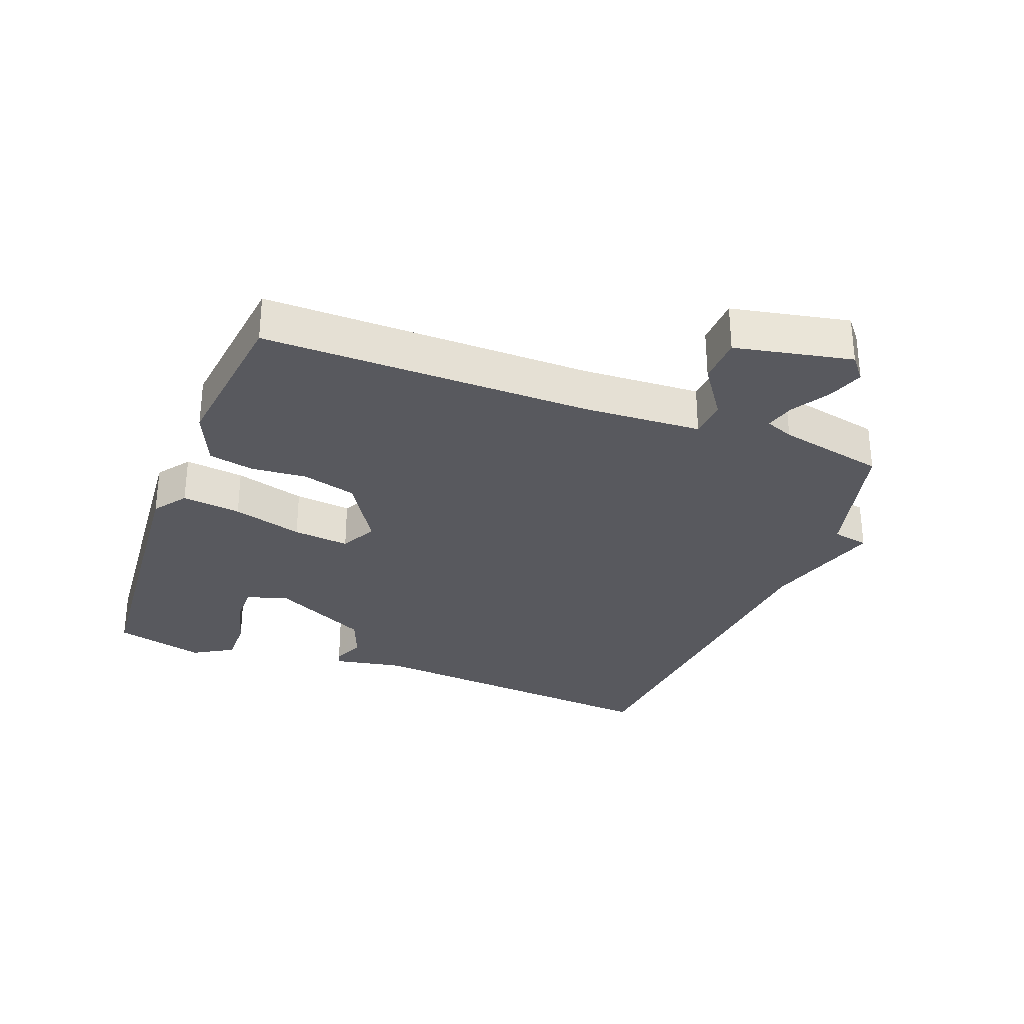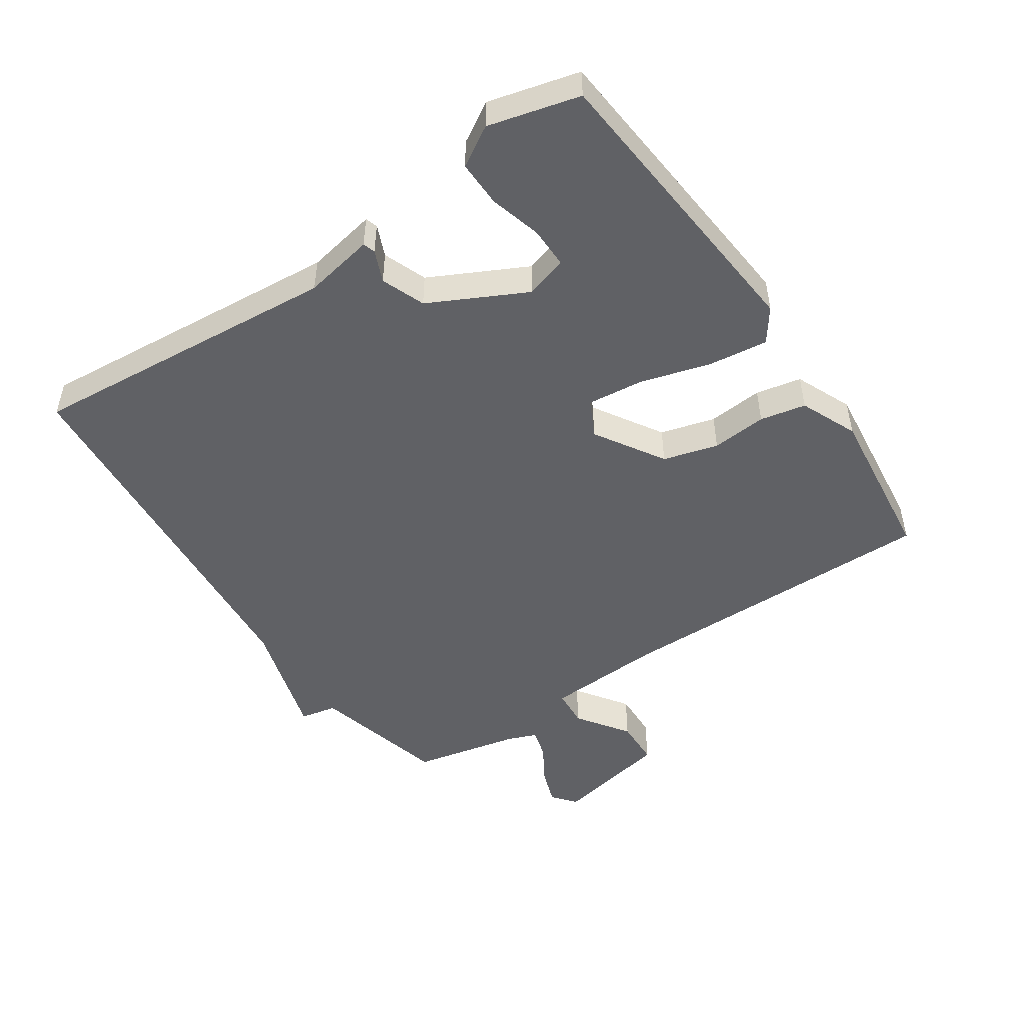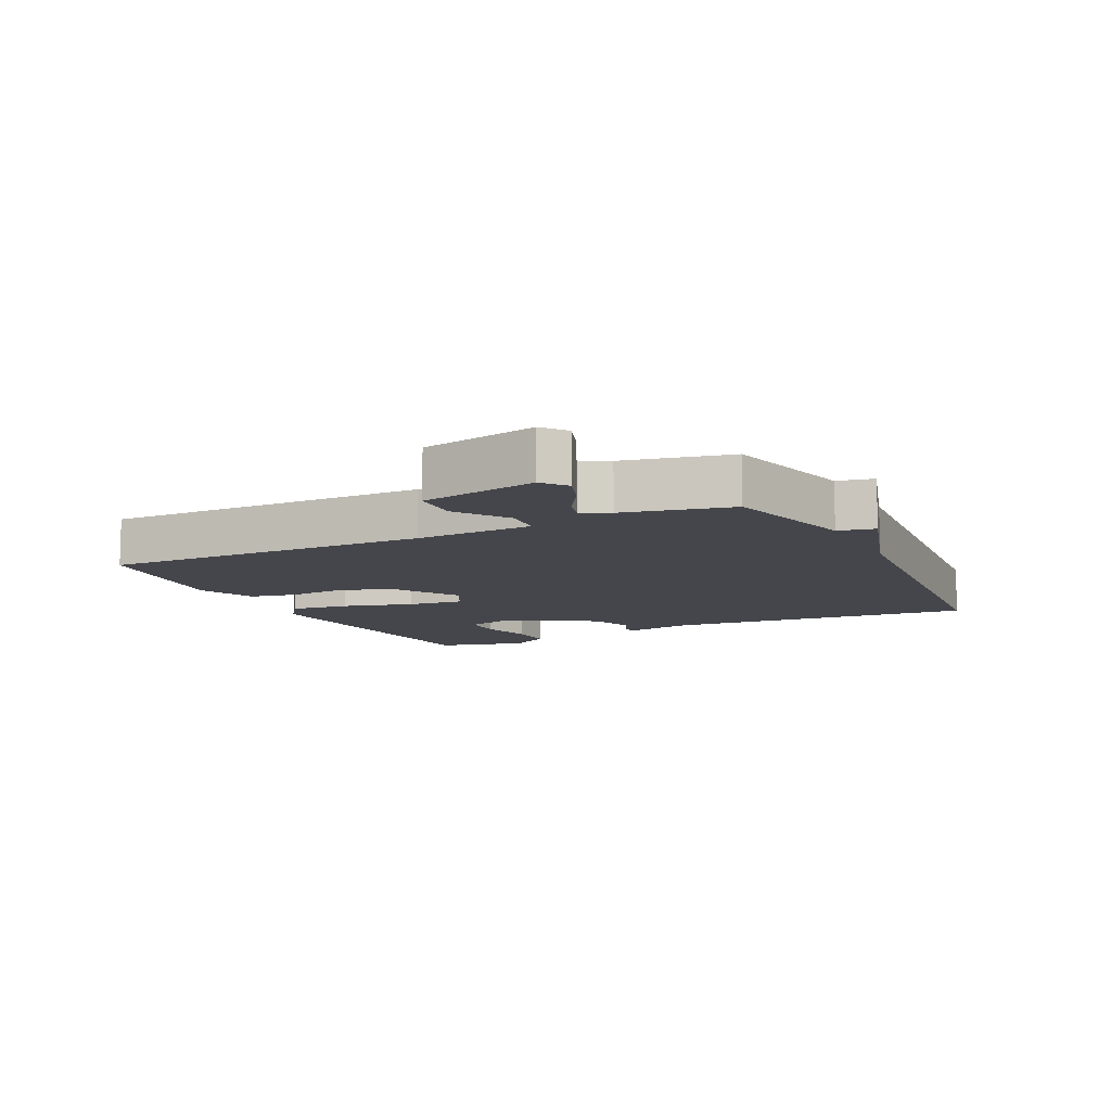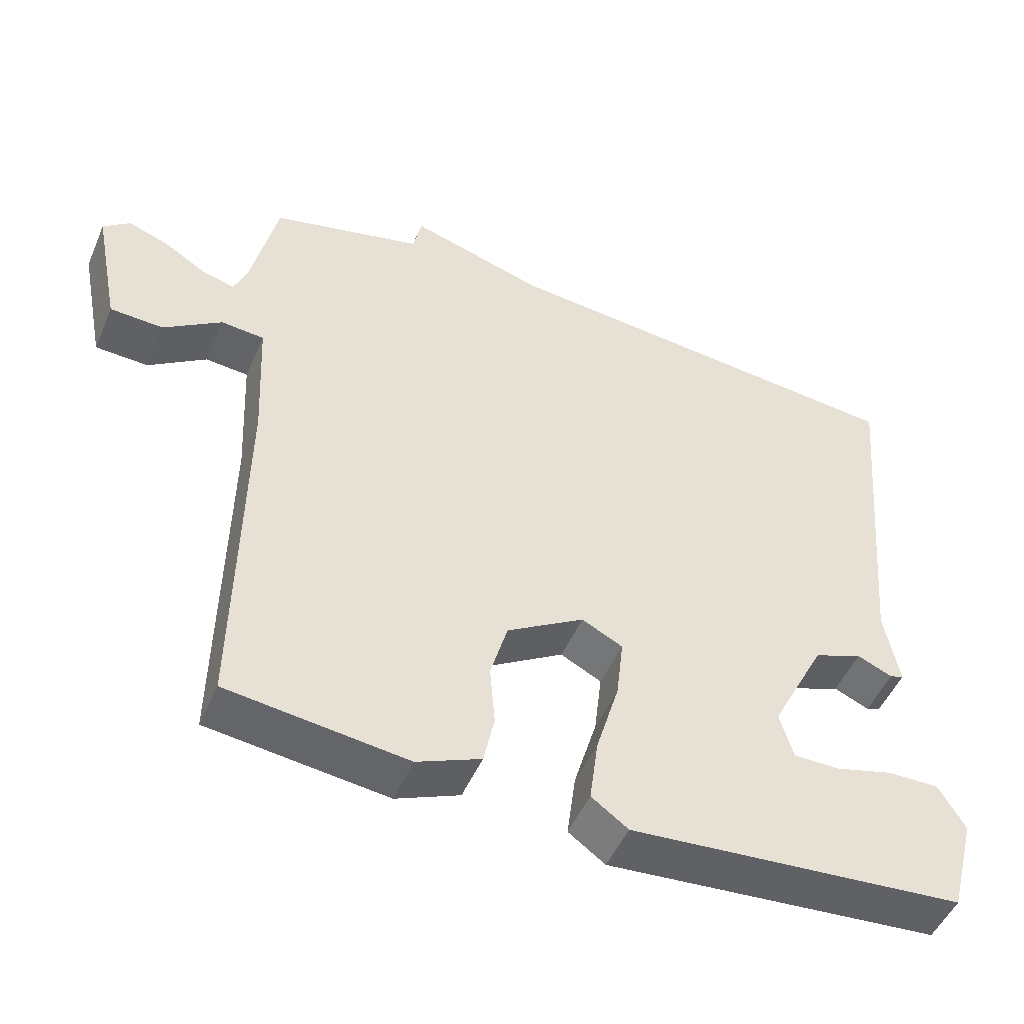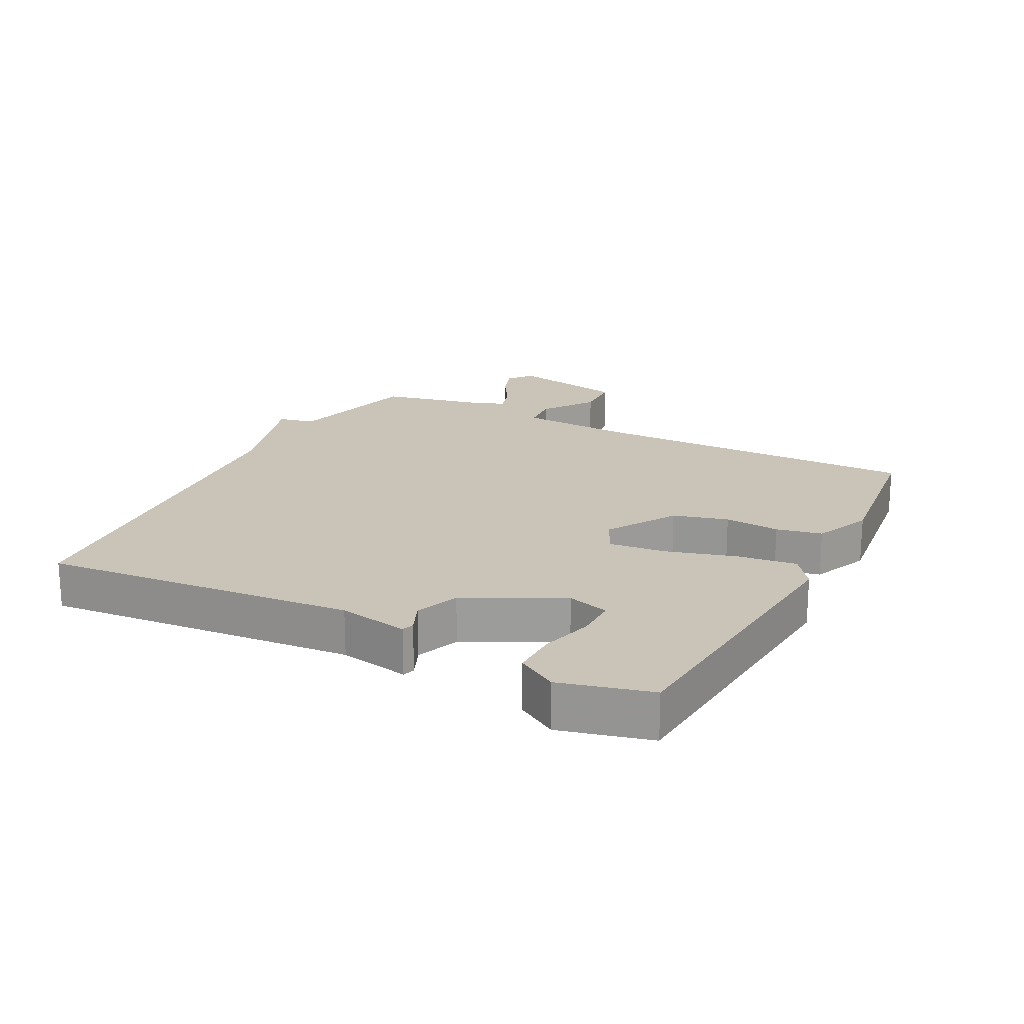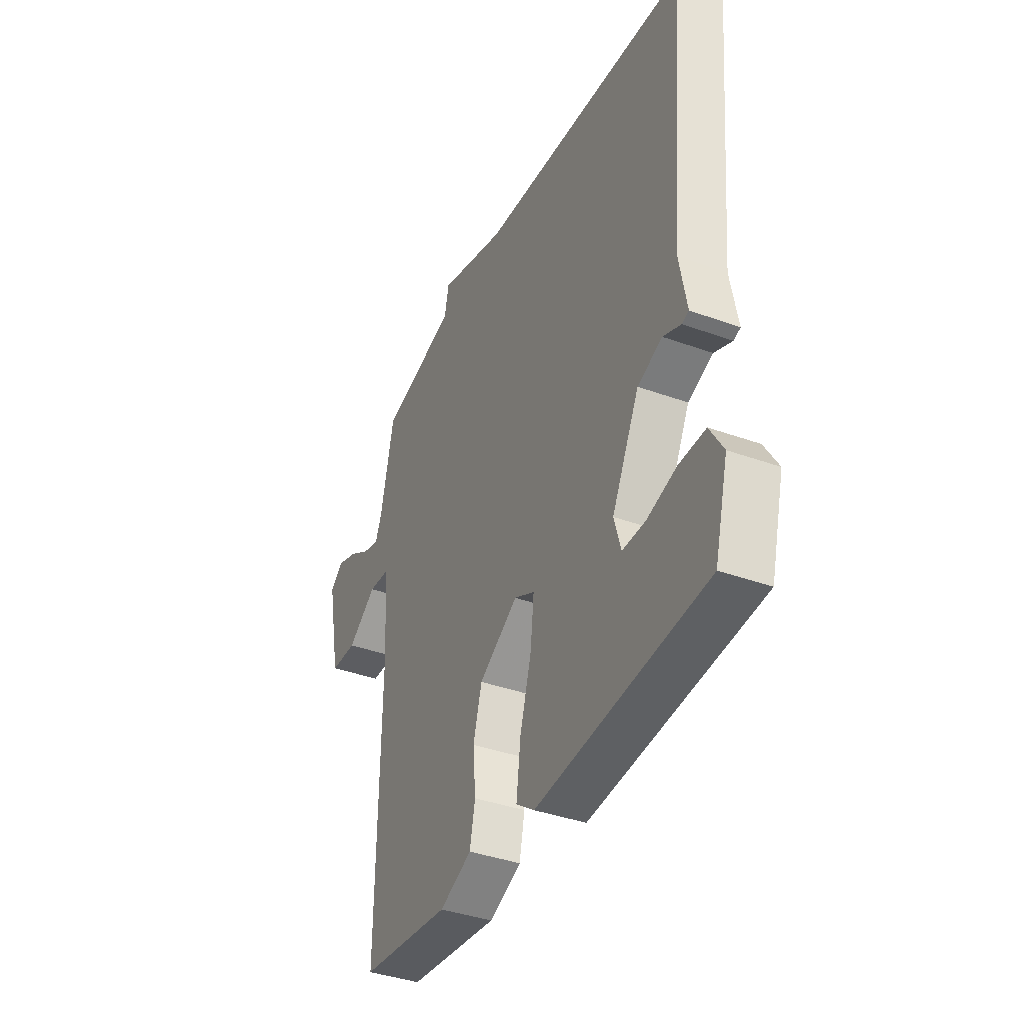
<metadata>
{"format":"obj","ext":"obj","renderer":"f3d","projection":"perspective","resolution":1024,"background":"white","views":[{"elev":-30.3,"azim":-110.6,"up":"+Y"},{"elev":-49.3,"azim":124.3,"up":"+Y"},{"elev":-10.1,"azim":-63.7,"up":"+Y"},{"elev":-49.7,"azim":-22.9,"up":"+Z"},{"elev":20.0,"azim":117.5,"up":"+Y"},{"elev":-38.7,"azim":65.5,"up":"+Z"}]}
</metadata>
<code>
v 0.5 0.07 -0.5
v 0.033 0.07 -0.539
v -0.018 0.07 -0.502
v -0.006 0.07 -0.41
v 0.026 0.07 -0.301
v 0.036 0.07 -0.213
v -0.021 0.07 -0.184
v -0.129 0.07 -0.25
v -0.153 0.07 -0.335
v -0.146 0.07 -0.421
v -0.161 0.07 -0.492
v -0.25 0.07 -0.53
v -0.5 0.07 -0.5
v -0.493 0.07 0.01
v -0.502 0.07 0.194
v -0.562 0.07 0.199
v -0.643 0.07 0.143
v -0.717 0.07 0.146
v -0.753 0.07 0.328
v -0.716 0.07 0.358
v -0.66 0.07 0.338
v -0.601 0.07 0.302
v -0.555 0.07 0.289
v -0.537 0.07 0.333
v -0.5 0.07 0.5
v -0.288 0.07 0.553
v -0.276 0.07 0.61
v -0.088 0.07 0.553
v 0.5 0.07 0.5
v 0.456 0.07 0.014
v 0.476 0.07 -0.095
v 0.457 0.07 -0.101
v 0.408 0.07 -0.08
v 0.34 0.07 -0.106
v 0.264 0.07 -0.255
v 0.283 0.07 -0.32
v 0.347 0.07 -0.32
v 0.428 0.07 -0.298
v 0.5 0.07 -0.297
v 0.537 0.07 -0.359
v 0.5 0 -0.5
v 0.033 0 -0.539
v -0.018 0 -0.502
v -0.006 0 -0.41
v 0.026 0 -0.301
v 0.036 0 -0.213
v -0.021 0 -0.184
v -0.129 0 -0.25
v -0.153 0 -0.335
v -0.146 0 -0.421
v -0.161 0 -0.492
v -0.25 0 -0.53
v -0.5 0 -0.5
v -0.493 0 0.01
v -0.502 0 0.194
v -0.562 0 0.199
v -0.643 0 0.143
v -0.717 0 0.146
v -0.753 0 0.328
v -0.716 0 0.358
v -0.66 0 0.338
v -0.601 0 0.302
v -0.555 0 0.289
v -0.537 0 0.333
v -0.5 0 0.5
v -0.288 0 0.553
v -0.276 0 0.61
v -0.088 0 0.553
v 0.5 0 0.5
v 0.456 0 0.014
v 0.476 0 -0.095
v 0.457 0 -0.101
v 0.408 0 -0.08
v 0.34 0 -0.106
v 0.264 0 -0.255
v 0.283 0 -0.32
v 0.347 0 -0.32
v 0.428 0 -0.298
v 0.5 0 -0.297
v 0.537 0 -0.359
f 1 2 3
f 40 1 3
f 39 40 3
f 38 39 3
f 37 38 3
f 36 37 3 4
f 35 36 4 5
f 34 35 5 6
f 33 34 6 7
f 30 31 32 33
f 30 33 7
f 29 30 7
f 28 29 7
f 28 7 8
f 27 28 8
f 26 27 8
f 26 8 9
f 25 26 9
f 24 25 9
f 23 24 9 10
f 20 21 22
f 19 20 22
f 18 19 22
f 17 18 22
f 16 17 22
f 15 16 22 23
f 12 13 14
f 11 12 14
f 10 11 14
f 10 14 15
f 10 15 23
f 43 42 41
f 43 41 80
f 43 80 79
f 43 79 78
f 43 78 77
f 44 43 77 76
f 45 44 76 75
f 46 45 75 74
f 47 46 74 73
f 73 72 71 70
f 47 73 70
f 47 70 69
f 47 69 68
f 48 47 68
f 48 68 67
f 48 67 66
f 49 48 66
f 49 66 65
f 49 65 64
f 50 49 64 63
f 62 61 60
f 62 60 59
f 62 59 58
f 62 58 57
f 62 57 56
f 63 62 56 55
f 54 53 52
f 54 52 51
f 54 51 50
f 55 54 50
f 63 55 50
f 1 41 42 2
f 2 42 43 3
f 3 43 44 4
f 4 44 45 5
f 5 45 46 6
f 6 46 47 7
f 7 47 48 8
f 8 48 49 9
f 9 49 50 10
f 10 50 51 11
f 11 51 52 12
f 12 52 53 13
f 13 53 54 14
f 14 54 55 15
f 15 55 56 16
f 16 56 57 17
f 17 57 58 18
f 18 58 59 19
f 19 59 60 20
f 20 60 61 21
f 21 61 62 22
f 22 62 63 23
f 23 63 64 24
f 24 64 65 25
f 25 65 66 26
f 26 66 67 27
f 27 67 68 28
f 28 68 69 29
f 29 69 70 30
f 30 70 71 31
f 31 71 72 32
f 32 72 73 33
f 33 73 74 34
f 34 74 75 35
f 35 75 76 36
f 36 76 77 37
f 37 77 78 38
f 38 78 79 39
f 39 79 80 40
f 40 80 41 1

</code>
